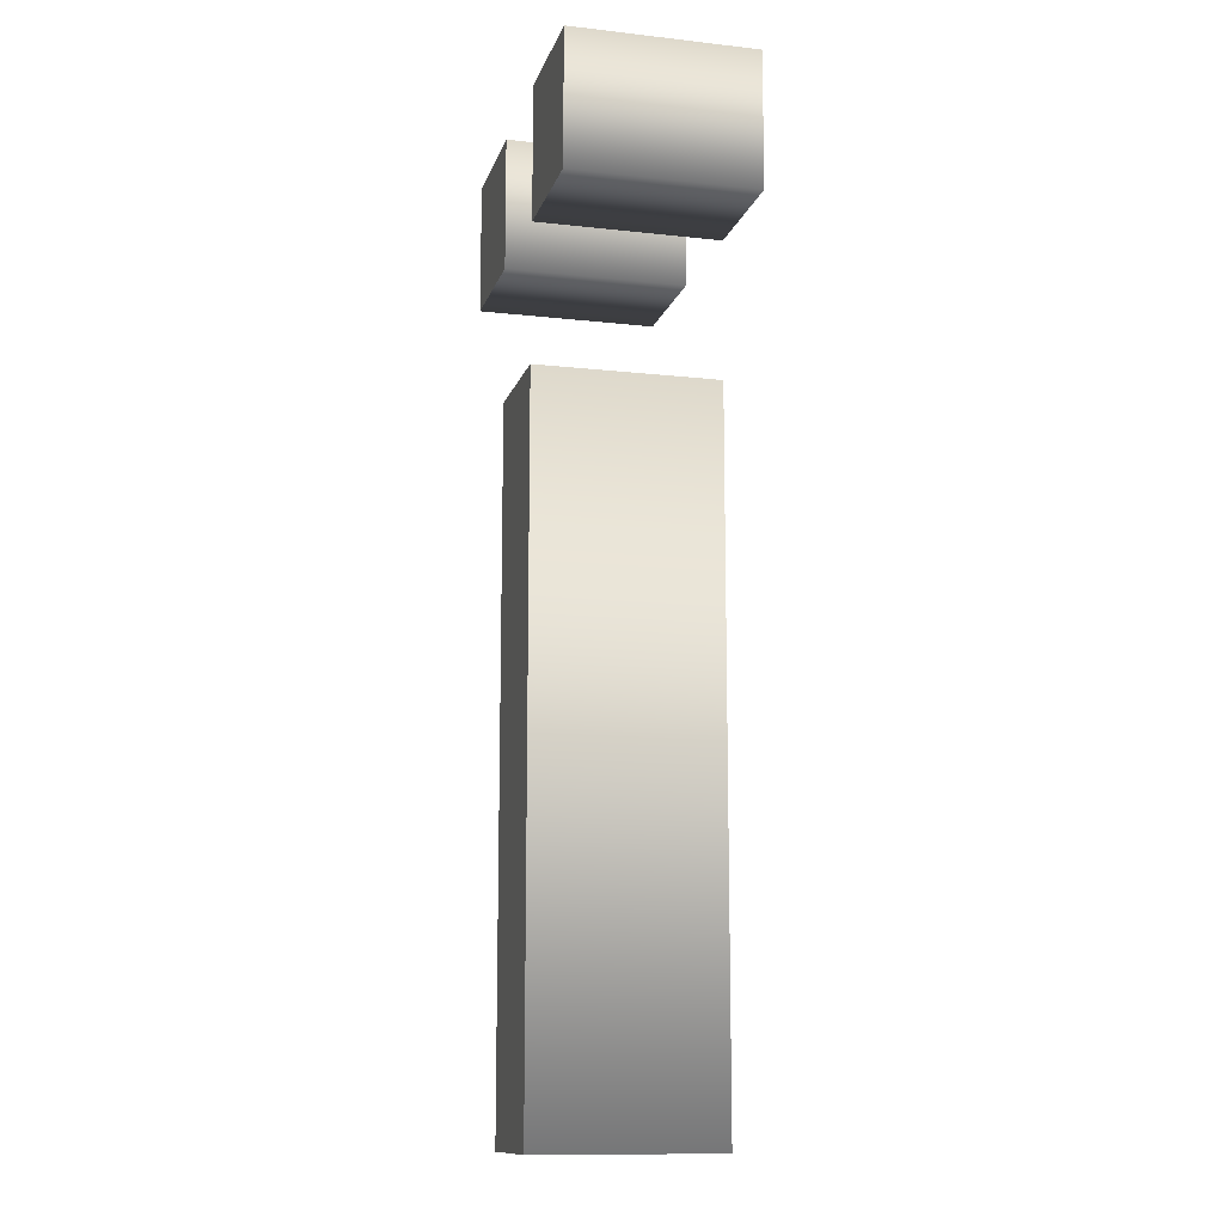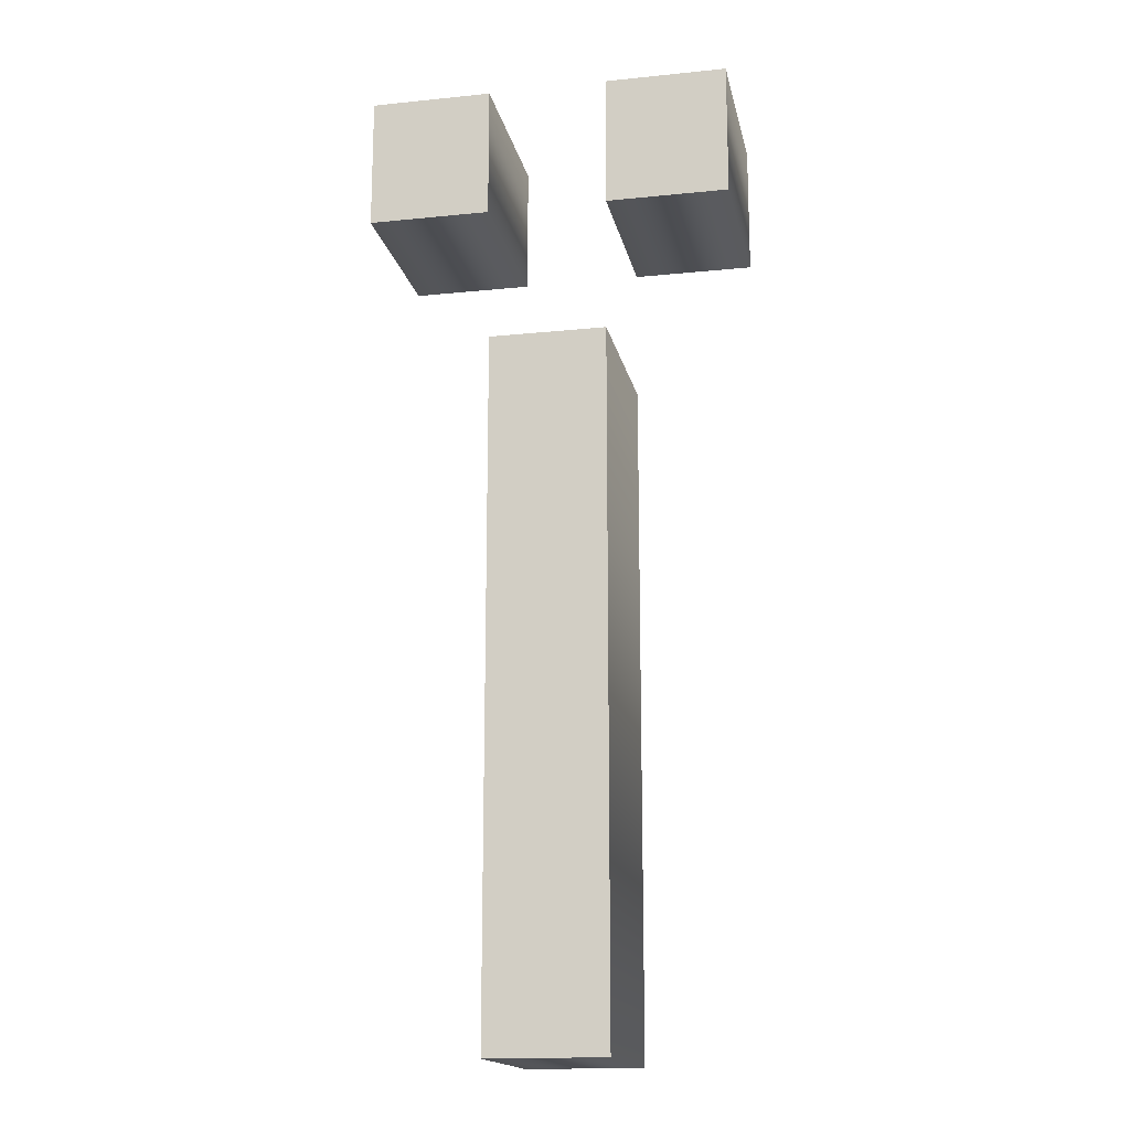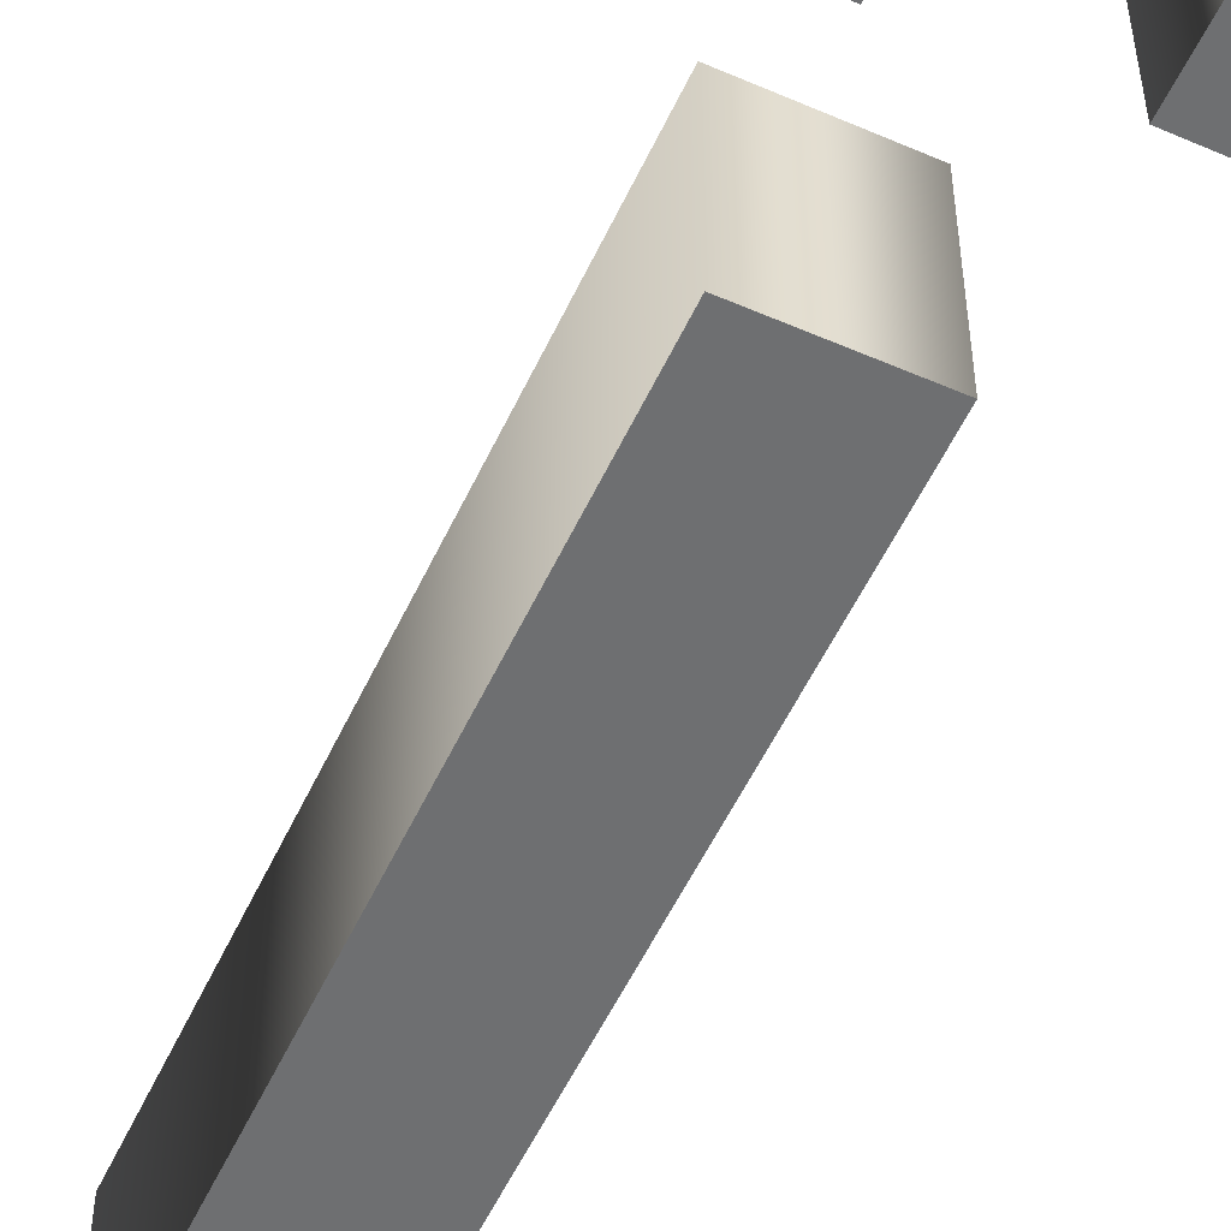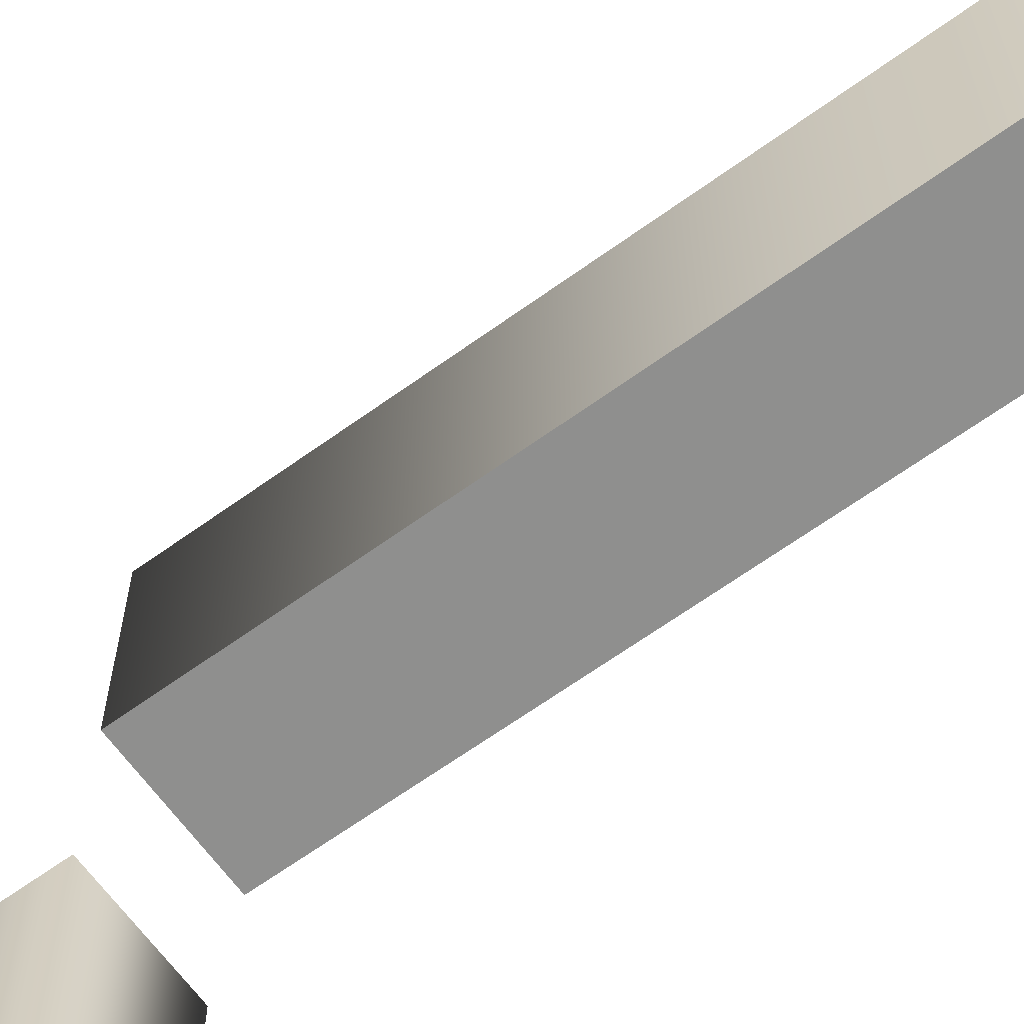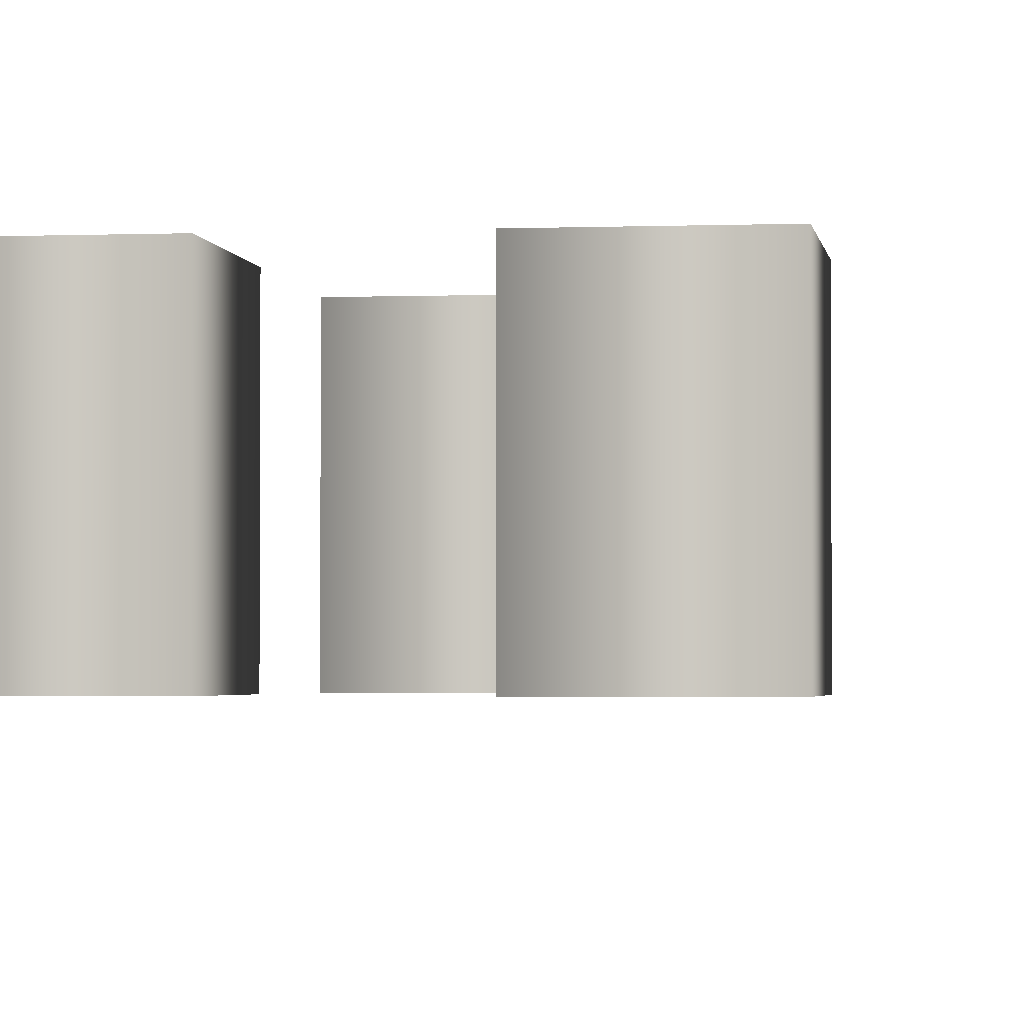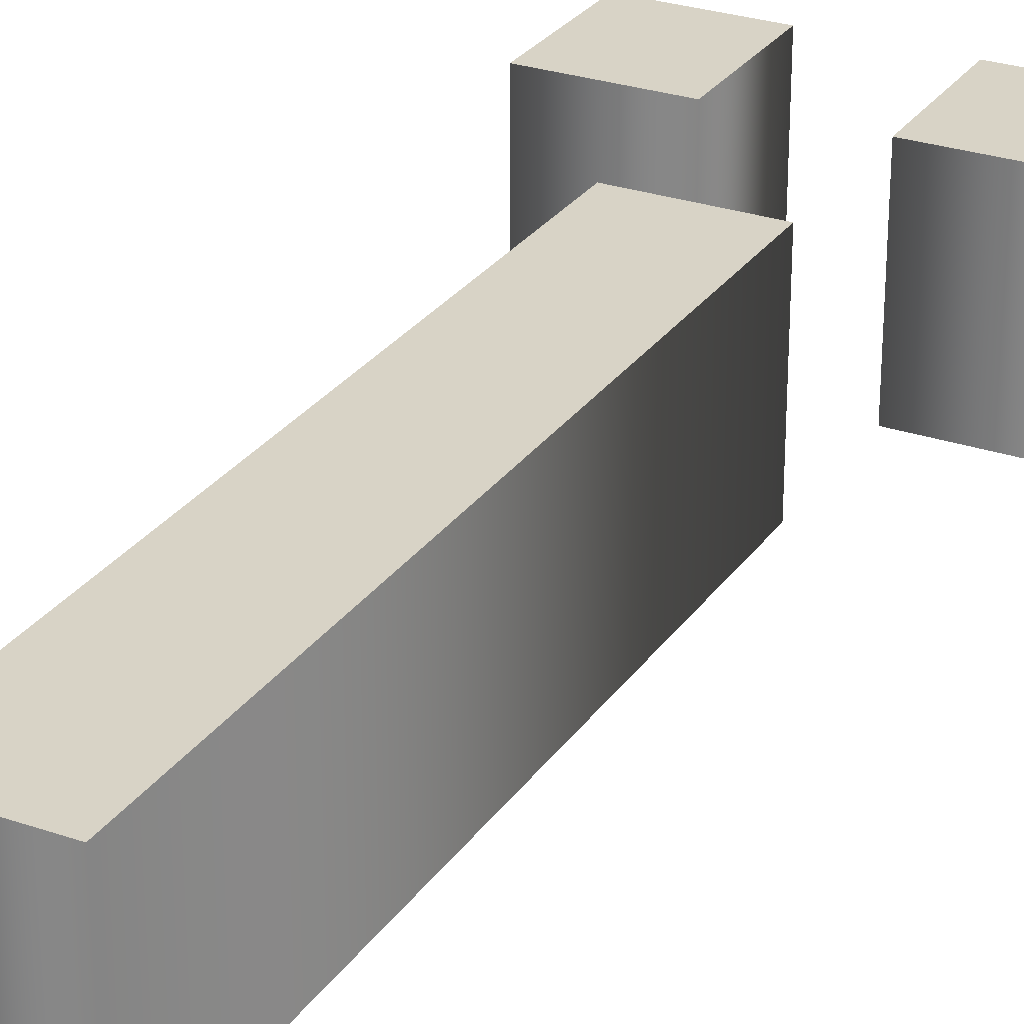
<metadata>
{"format":"obj","ext":"obj","renderer":"f3d","projection":"perspective","resolution":1024,"background":"white","views":[{"elev":-12.4,"azim":-104.6,"up":"+Y"},{"elev":-16.8,"azim":11.6,"up":"+Y"},{"elev":-54.6,"azim":155.3,"up":"+Z"},{"elev":-65.2,"azim":-54.0,"up":"+Z"},{"elev":-2.3,"azim":-172.1,"up":"+Z"},{"elev":27.9,"azim":27.6,"up":"+Z"}]}
</metadata>
<code>
o Text_Text.097
v -0.1004 0.5545 -0.05
v -0.03311 0.5545 -0.05
v -0.03311 0.6279 -0.05
v -0.1004 0.6279 -0.05
v 0.03311 0.5545 -0.05
v 0.1004 0.5545 -0.05
v 0.1004 0.6279 -0.05
v 0.03311 0.6279 -0.05
v -0.03168 0.1 -0.05
v 0.03275 0.1 -0.05
v 0.03275 0.4801 -0.05
v -0.03168 0.4801 -0.05
v -0.1004 0.5545 0.05
v -0.03311 0.5545 0.05
v -0.03311 0.6279 0.05
v -0.1004 0.6279 0.05
v 0.03311 0.5545 0.05
v 0.1004 0.5545 0.05
v 0.1004 0.6279 0.05
v 0.03311 0.6279 0.05
v -0.03168 0.1 0.05
v 0.03275 0.1 0.05
v 0.03275 0.4801 0.05
v -0.03168 0.4801 0.05
v -0.03168 0.1 0.05
v -0.03168 0.1 -0.05
v 0.03275 0.1 0.05
v 0.03275 0.1 -0.05
v 0.03275 0.4801 0.05
v 0.03275 0.4801 -0.05
v -0.03168 0.4801 0.05
v -0.03168 0.4801 -0.05
v 0.03311 0.5545 0.05
v 0.03311 0.5545 -0.05
v 0.1004 0.5545 0.05
v 0.1004 0.5545 -0.05
v 0.1004 0.6279 0.05
v 0.1004 0.6279 -0.05
v 0.03311 0.6279 0.05
v 0.03311 0.6279 -0.05
v -0.1004 0.5545 0.05
v -0.1004 0.5545 -0.05
v -0.03311 0.5545 0.05
v -0.03311 0.5545 -0.05
v -0.03311 0.6279 0.05
v -0.03311 0.6279 -0.05
v -0.1004 0.6279 0.05
v -0.1004 0.6279 -0.05
f 6 8 7
f 6 5 8
f 10 12 11
f 10 9 12
f 2 4 3
f 2 1 4
f 20 18 19
f 17 18 20
f 24 22 23
f 21 22 24
f 16 14 15
f 13 14 16
f 26 28 27 25
f 28 30 29 27
f 30 32 31 29
f 32 26 25 31
f 34 36 35 33
f 36 38 37 35
f 38 40 39 37
f 40 34 33 39
f 42 44 43 41
f 44 46 45 43
f 46 48 47 45
f 48 42 41 47

</code>
